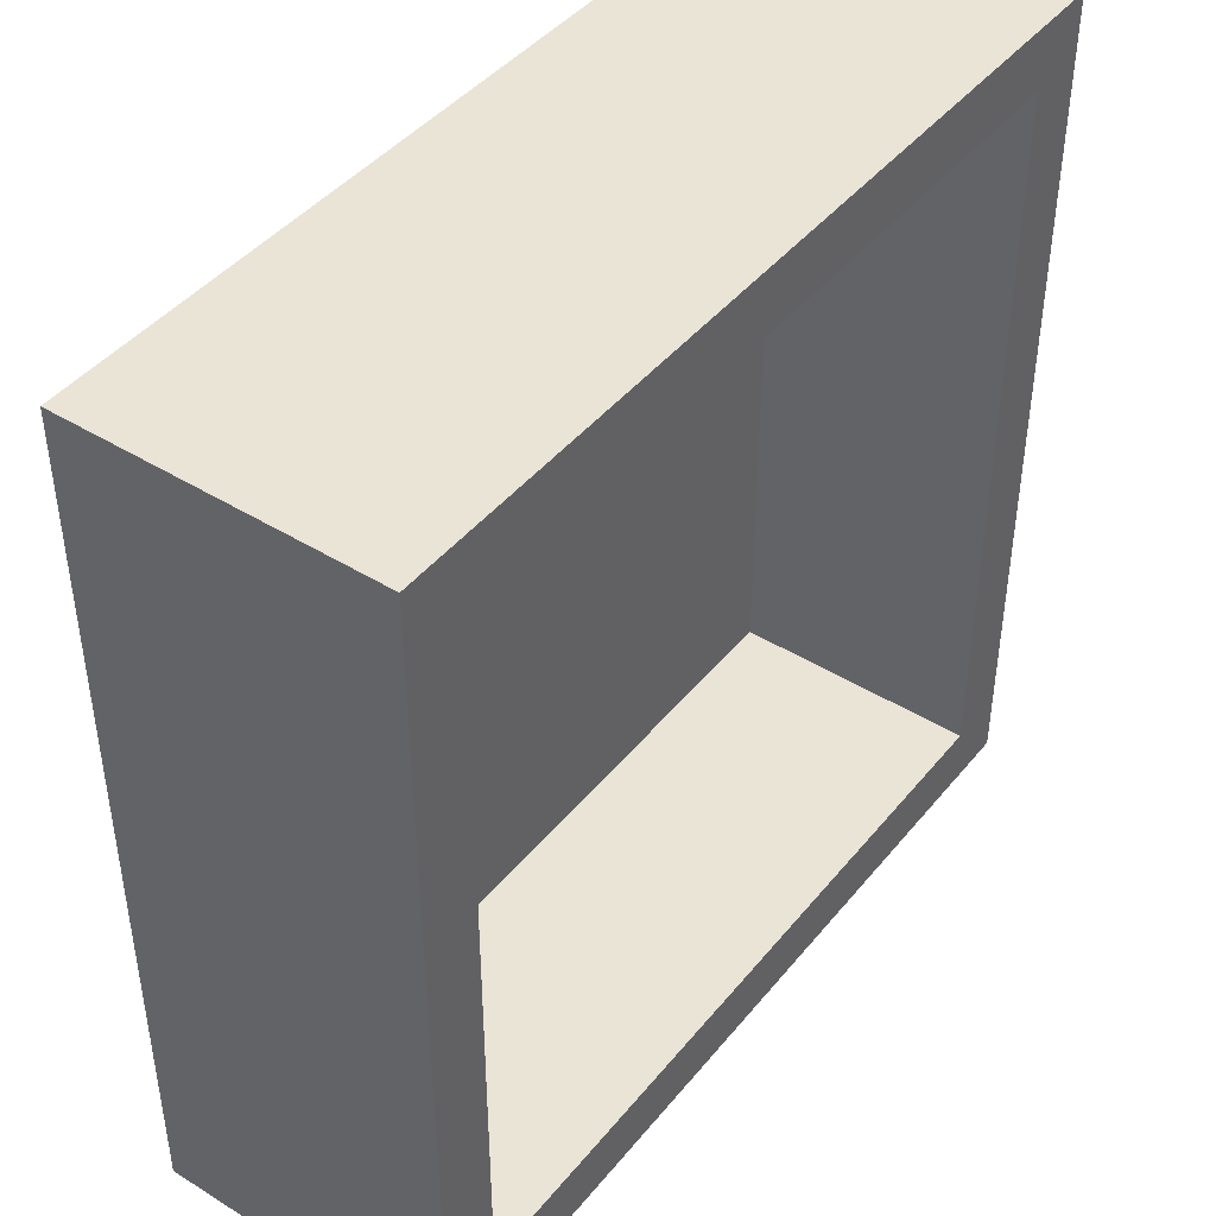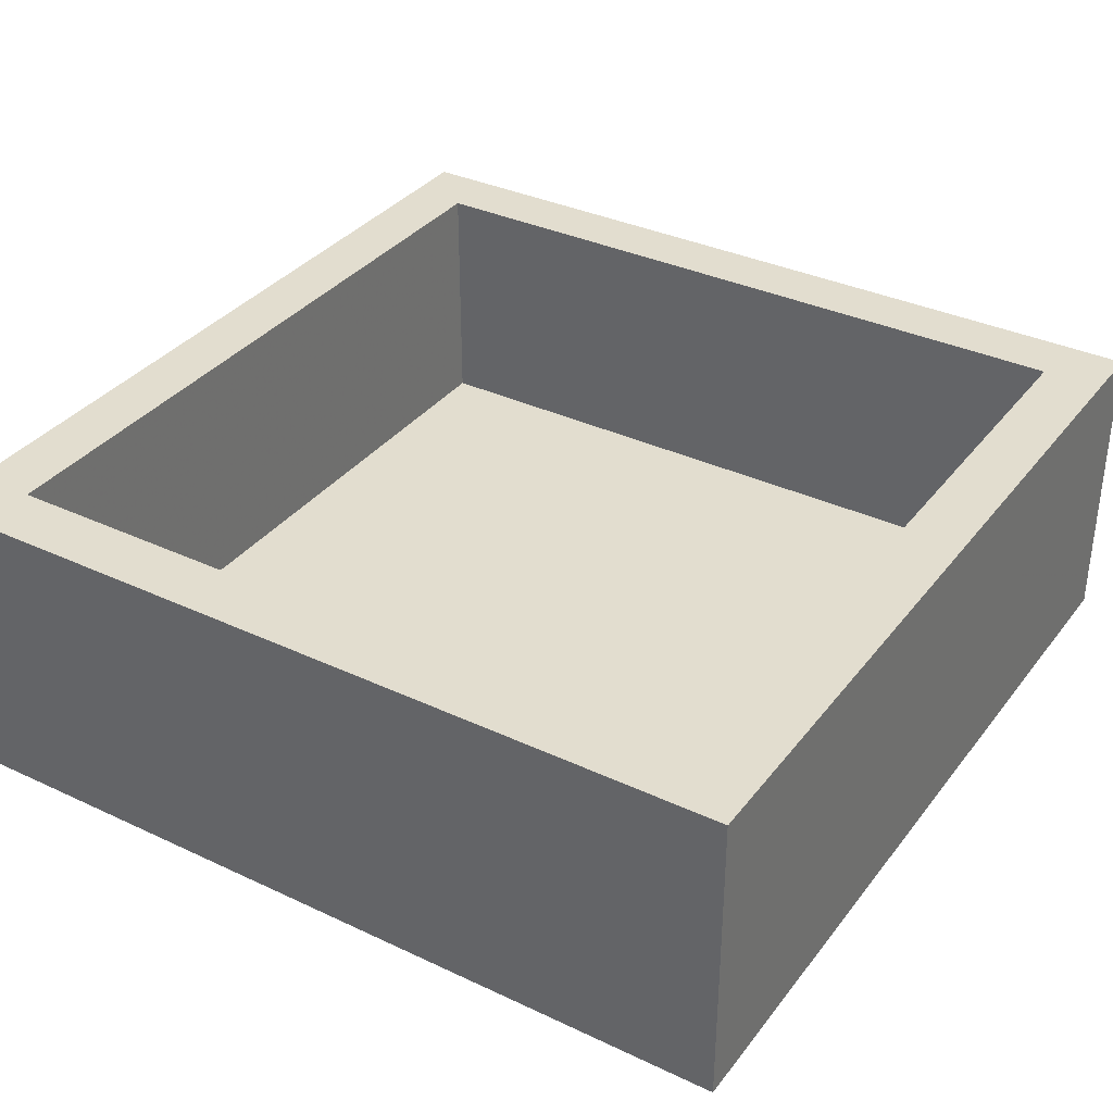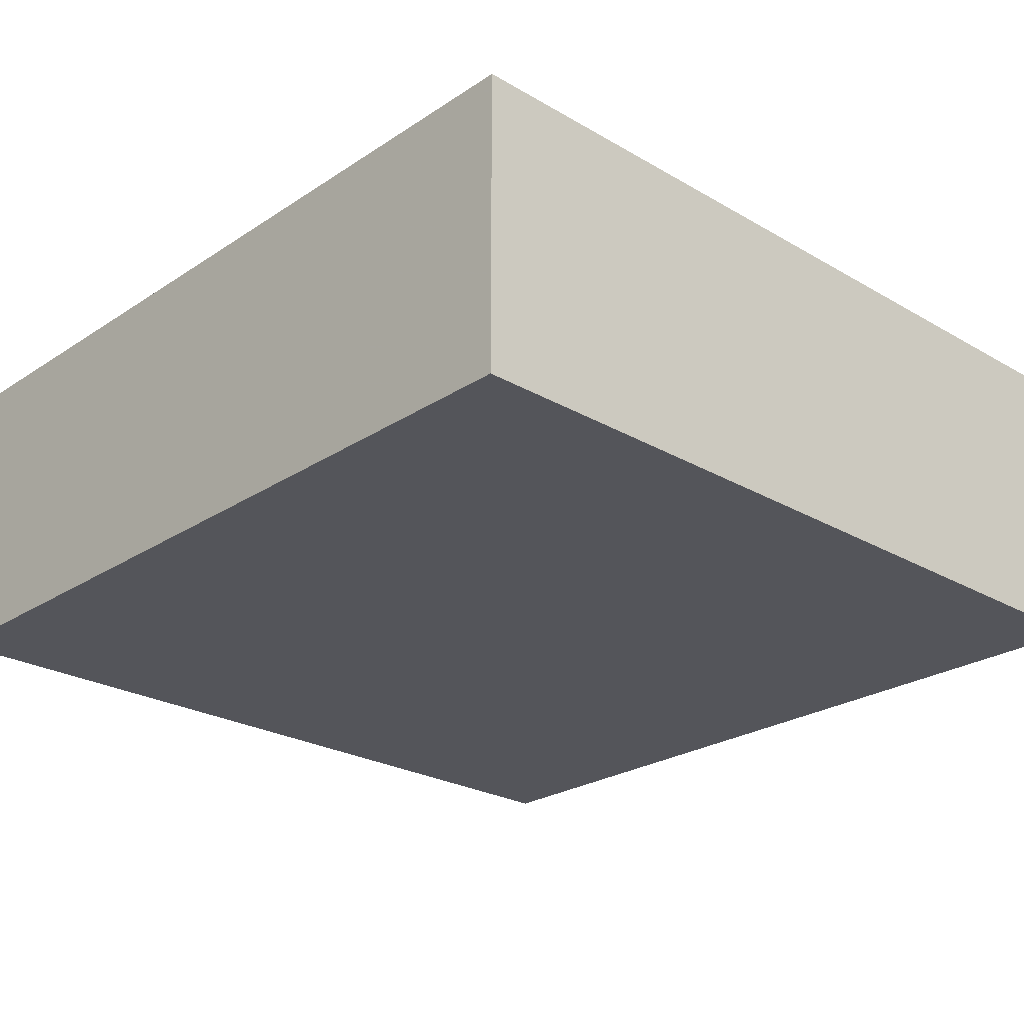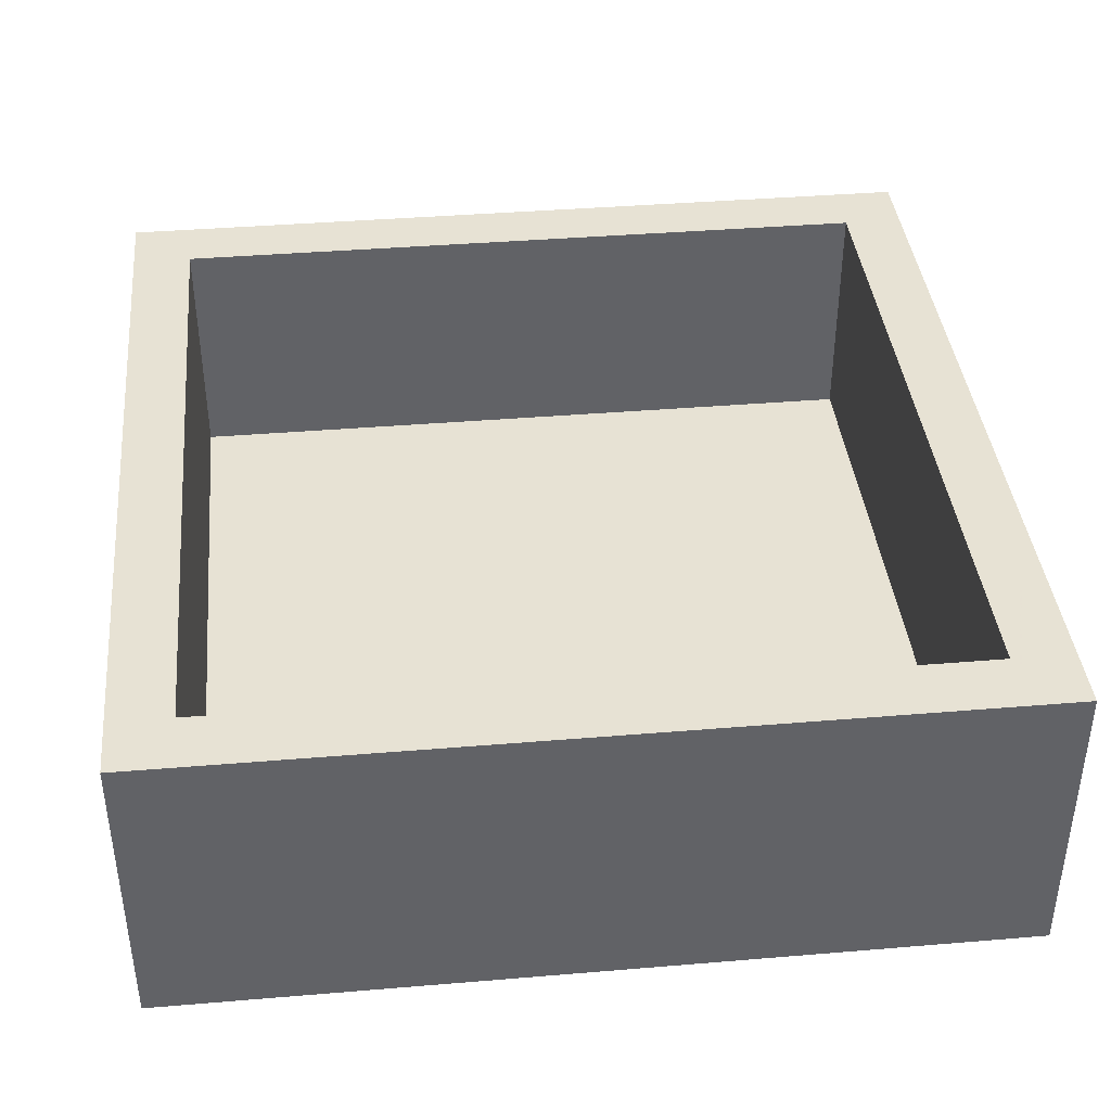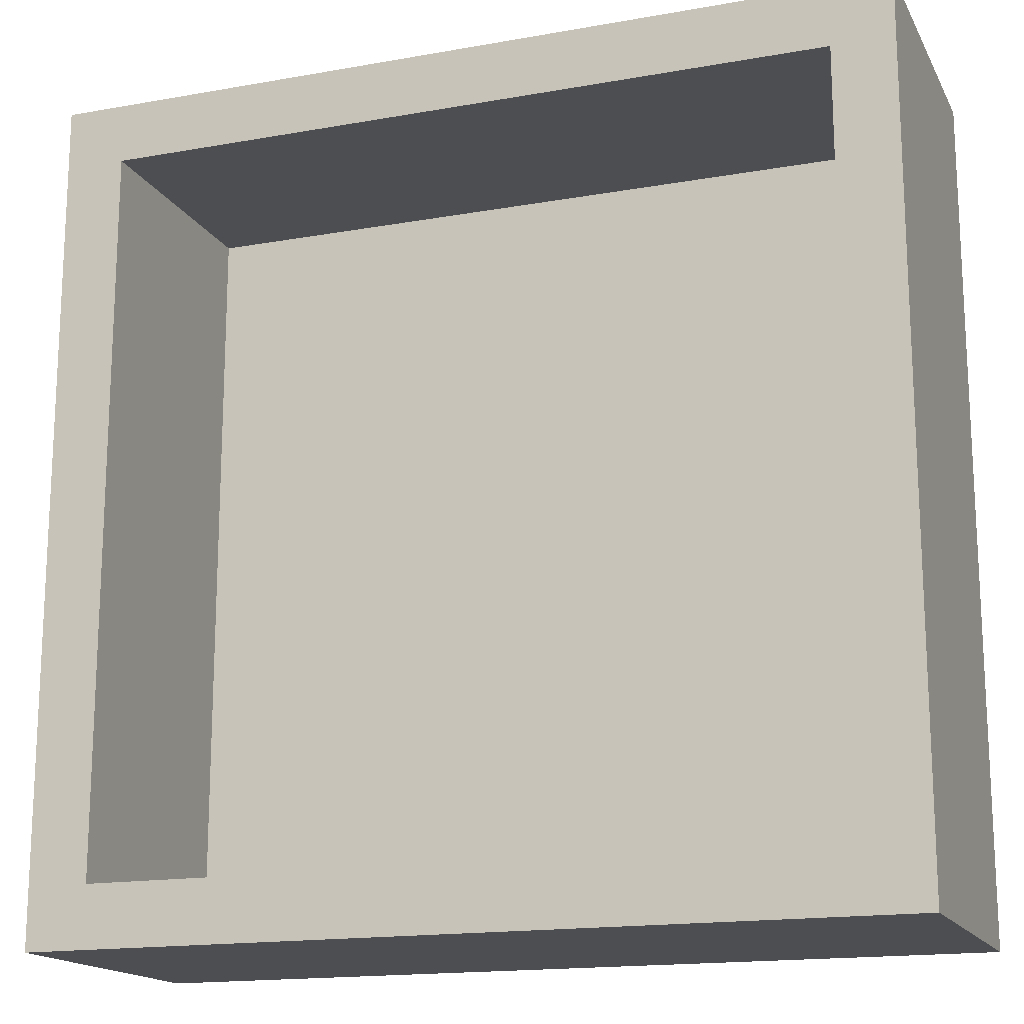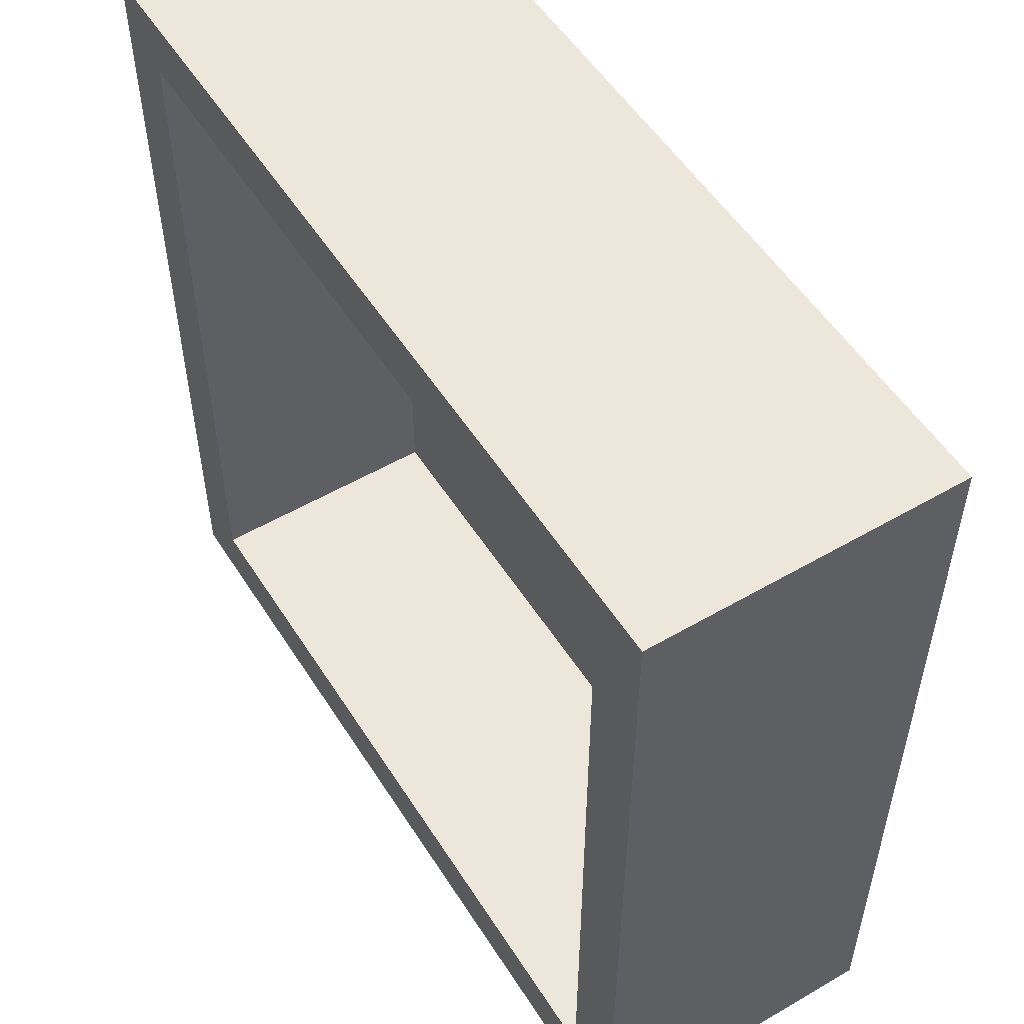
<metadata>
{"format":"obj","ext":"obj","renderer":"f3d","projection":"perspective","resolution":1024,"background":"white","views":[{"elev":43.6,"azim":-53.9,"up":"+Y"},{"elev":34.9,"azim":-147.9,"up":"+Z"},{"elev":-24.9,"azim":46.7,"up":"+Z"},{"elev":39.7,"azim":84.1,"up":"+Z"},{"elev":-16.5,"azim":20.0,"up":"+Y"},{"elev":53.5,"azim":58.2,"up":"+Y"}]}
</metadata>
<code>
v -0.2129 -0.8511 0
v 0.4671 -0.5795 -0.25
v 0.5074 0.7124 -0.25
v 0.5236 -1.75 1
v 0.05763 -1.5 0
v 1.75 0.8656 1
v 1.5 0.1856 1
v 1.75 0.2563 0.3811
v -1.5 0.4411 1
v 0.7856 1.5 0.5
v 1.5 0.7588 0.5
v -0.1495 -1.5 1
v -1.5 0.8753 0.5
v 0.3485 1.5 1
v -0.443 1.135 -0.25
v -0.773 -1.5 0.5
v -0.23 1.5 0
v -0.02569 1.75 -0.25
v 0.5012 1.75 0.3818
v -1.5 1.5 1
v -1.5 -1.5 0
v -1.5 -1.5 1
v 1.5 -1.5 0
v -1.75 -0.1825 1
v 1.5 -1.5 1
v 1.75 -0.7323 0.3762
v 1.75 -1.75 1
v 1.75 -0.05718 -0.25
v 1.75 1.75 1
v -1.75 1.75 -0.25
v -0.7891 -1.75 1
v -1.75 0.5132 0.3746
v -1.75 1.75 1
v -1.5 0.08118 0
v 1.5 -0.06191 0
v 1.75 -1.75 -0.25
v -0.252 1.75 1
v -0.7495 -0.7589 -0.25
v -1.75 -1.75 1
v 1.75 -0.4458 1
v 1.75 1.75 -0.25
v -0.6553 1.75 0.3764
v 1.5 1.5 1
v 1.5 1.5 0
v -1.75 -1.75 -0.25
v -1.5 1.5 0
v 0.9787 -1.75 0.375
v -0.6197 0.3696 -0.25
v 0.4262 0.1114 0
v -1.75 -0.6421 0.3749
v 0.06153 -1.75 -0.25
v -1.75 -0.08635 -0.25
f 29 6 41
f 8 41 6
f 21 5 1
f 37 19 42
f 45 52 38
f 30 18 15
f 28 2 3
f 36 2 28
f 41 28 3
f 29 41 19
f 46 34 17
f 21 1 34
f 21 16 5
f 35 11 44
f 44 11 43
f 13 9 34
f 21 34 22
f 27 4 47
f 39 22 24
f 27 25 4
f 16 12 5
f 15 48 30
f 48 2 38
f 34 49 17
f 28 26 36
f 52 50 32
f 35 44 49
f 29 19 37
f 27 36 26
f 20 33 9
f 39 45 31
f 33 20 37
f 24 33 32
f 36 51 2
f 30 42 18
f 14 10 43
f 19 18 42
f 39 50 45
f 46 20 13
f 27 47 36
f 43 29 14
f 35 49 23
f 30 32 33
f 40 27 26
f 52 48 38
f 15 18 3
f 43 10 44
f 30 52 32
f 12 16 22
f 23 25 35
f 9 24 22
f 48 15 3
f 21 22 16
f 7 6 43
f 17 44 10
f 6 40 8
f 25 7 35
f 7 25 40
f 10 14 17
f 52 45 50
f 27 40 25
f 31 4 12
f 12 22 31
f 51 38 2
f 7 43 11
f 9 13 20
f 45 38 51
f 11 35 7
f 39 24 50
f 1 23 49
f 41 8 28
f 44 17 49
f 31 51 4
f 29 43 6
f 45 51 31
f 14 37 20
f 18 19 41
f 33 37 42
f 51 36 47
f 40 6 7
f 28 8 26
f 37 14 29
f 12 4 25
f 22 34 9
f 23 5 25
f 25 5 12
f 39 31 22
f 24 32 50
f 47 4 51
f 20 17 14
f 40 26 8
f 48 3 2
f 33 42 30
f 41 3 18
f 46 13 34
f 49 34 1
f 24 9 33
f 46 17 20
f 52 30 48
f 5 23 1

</code>
